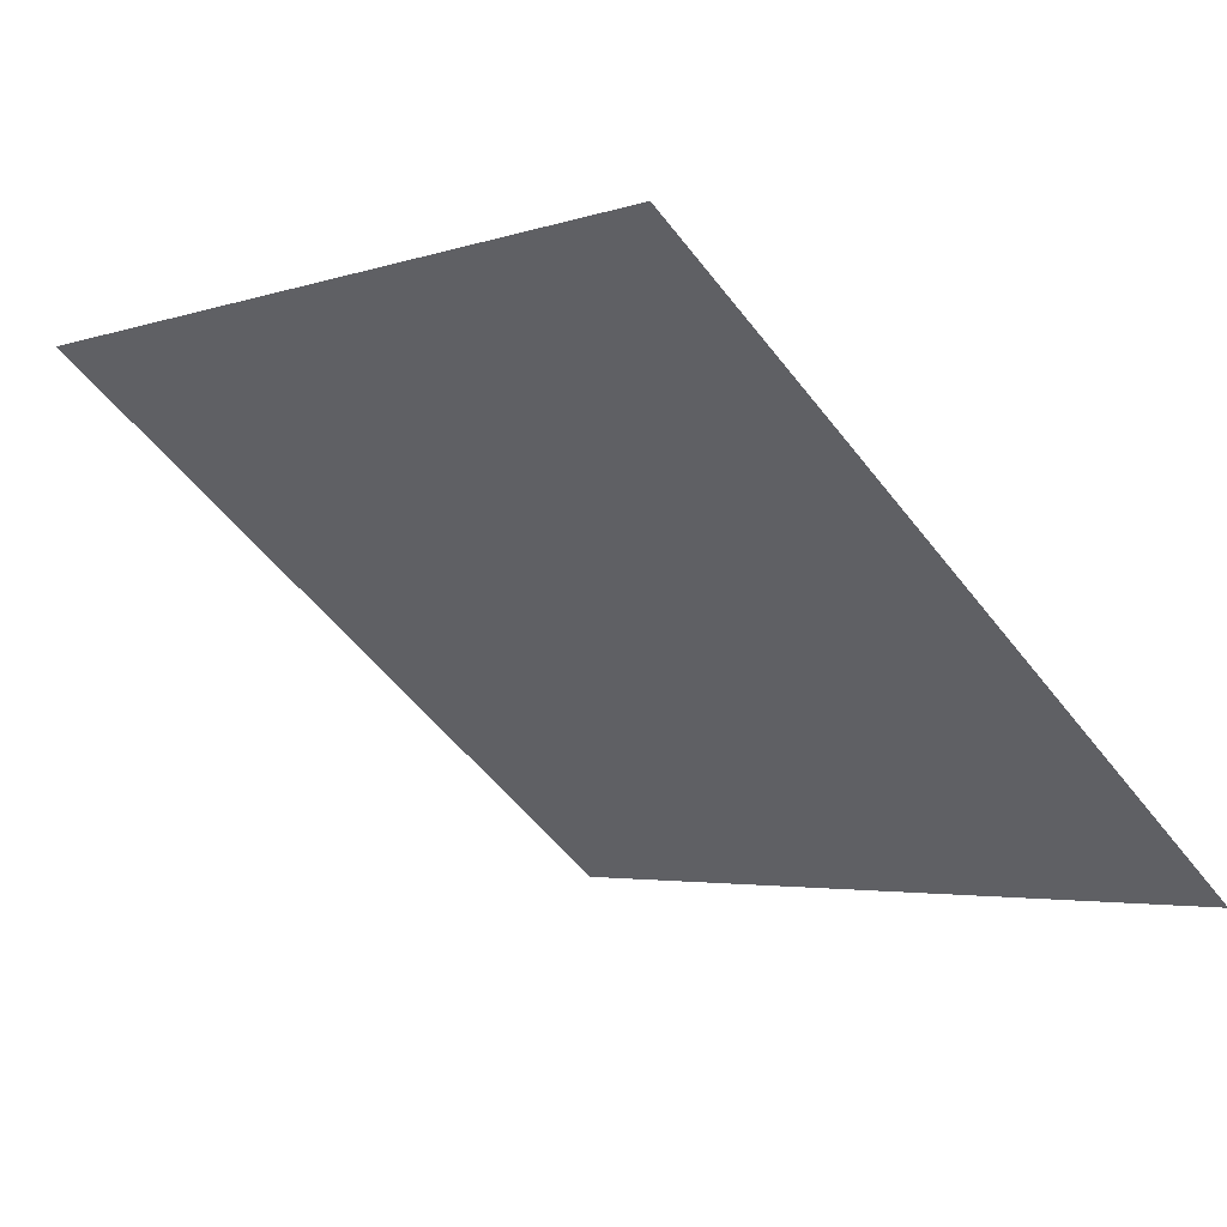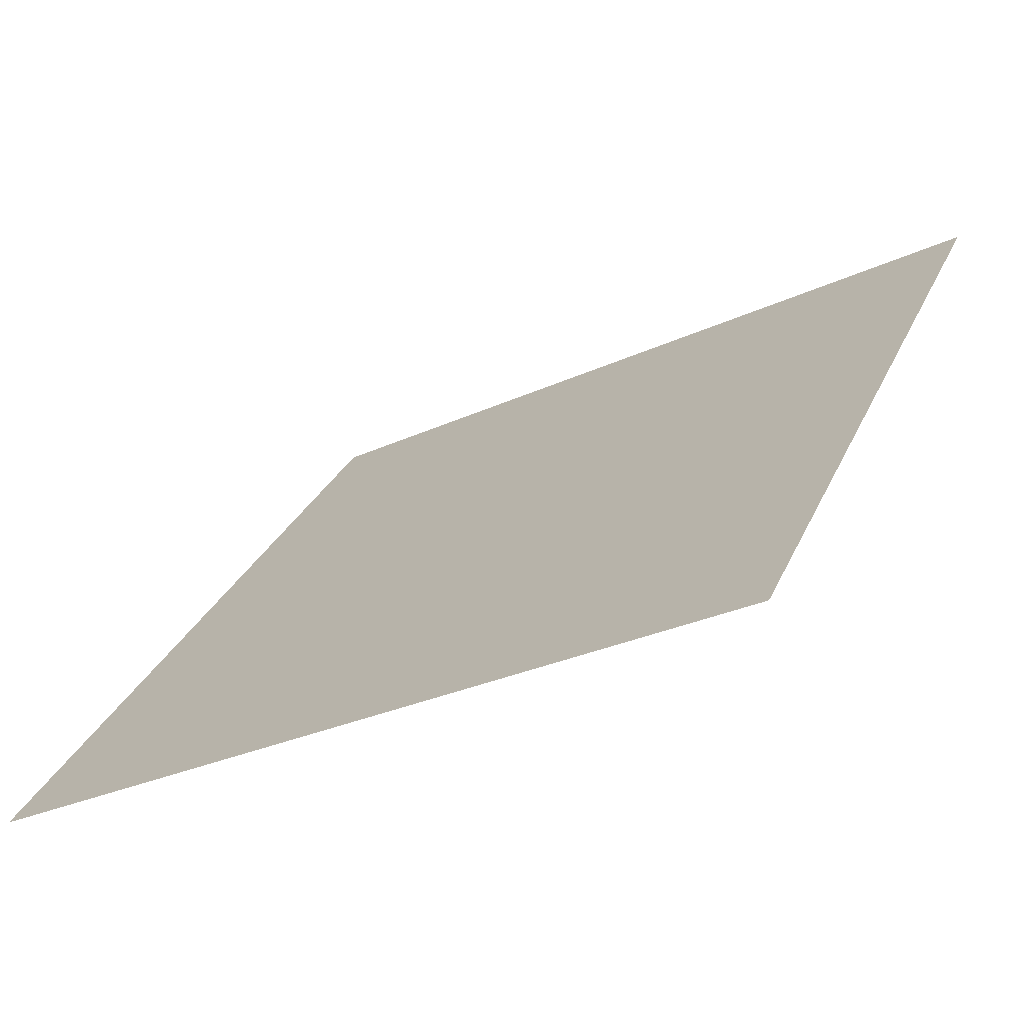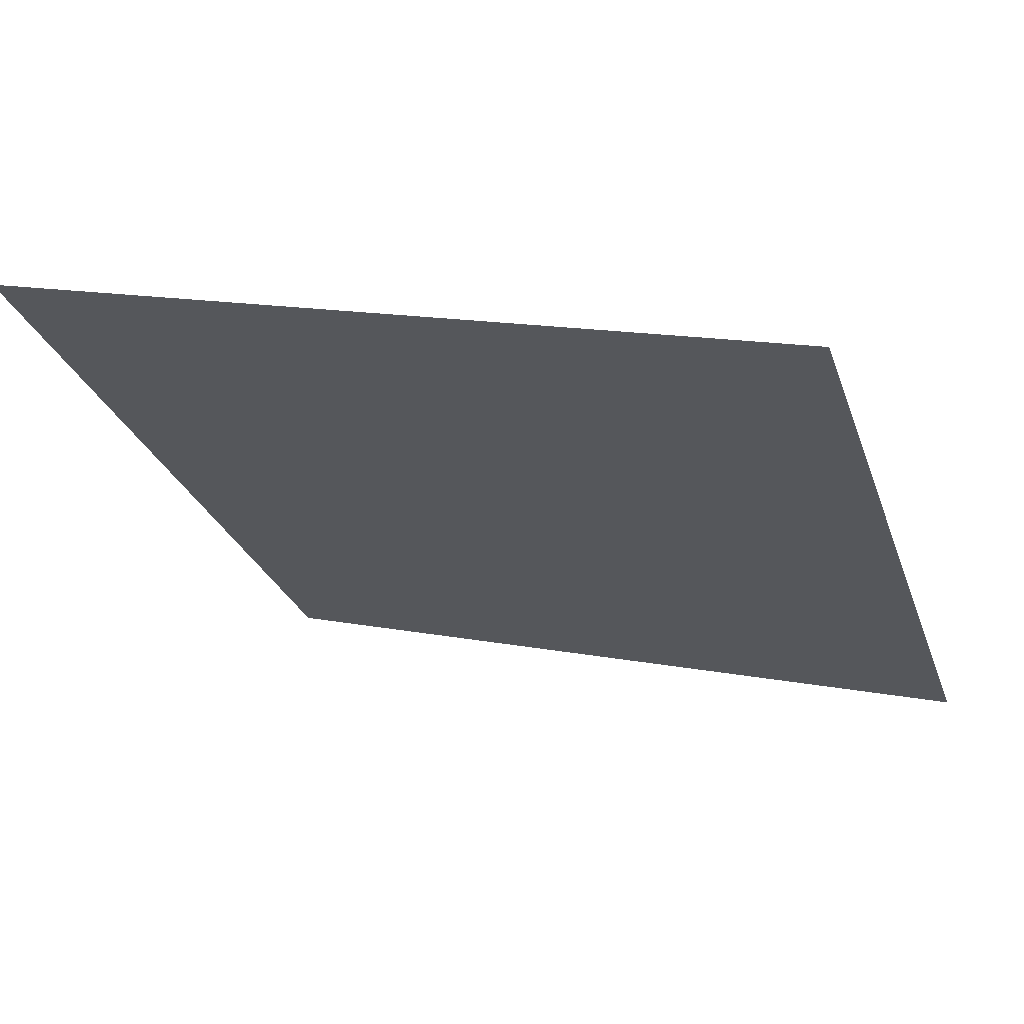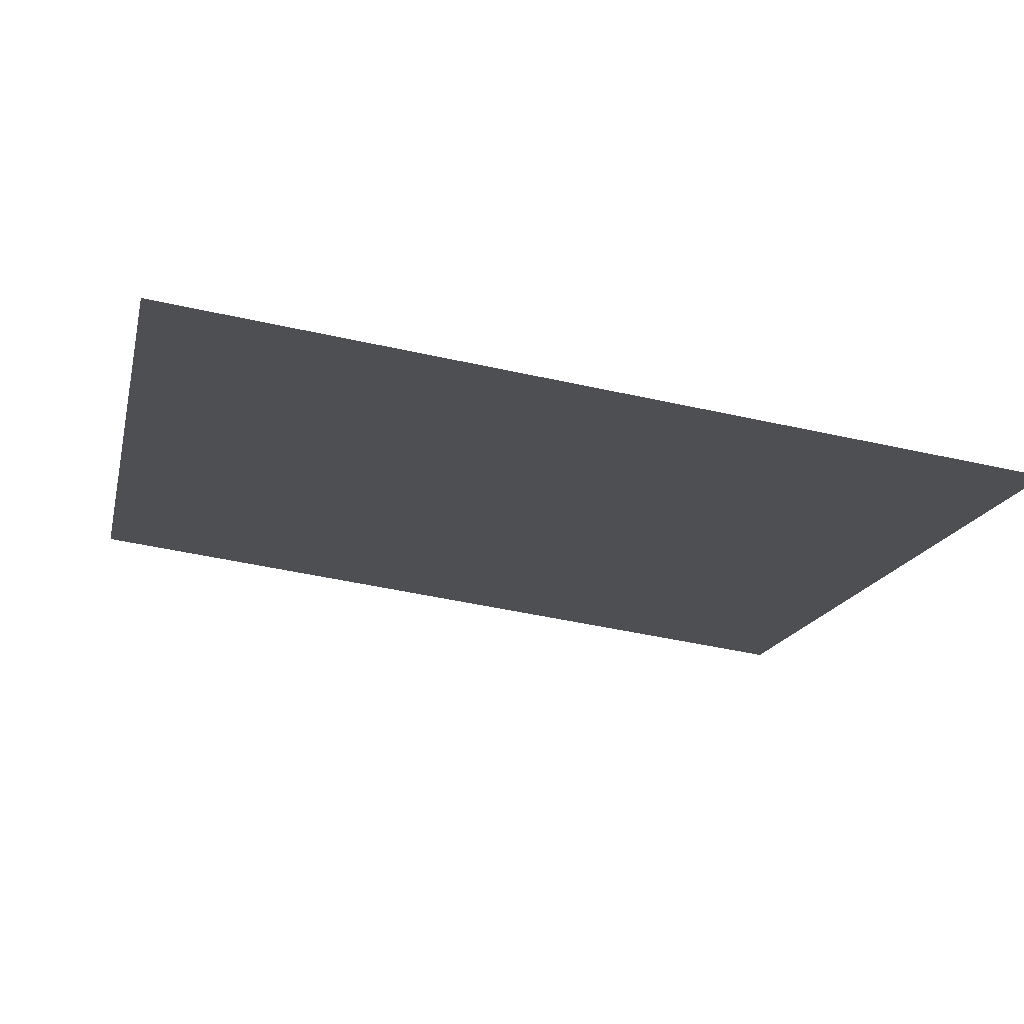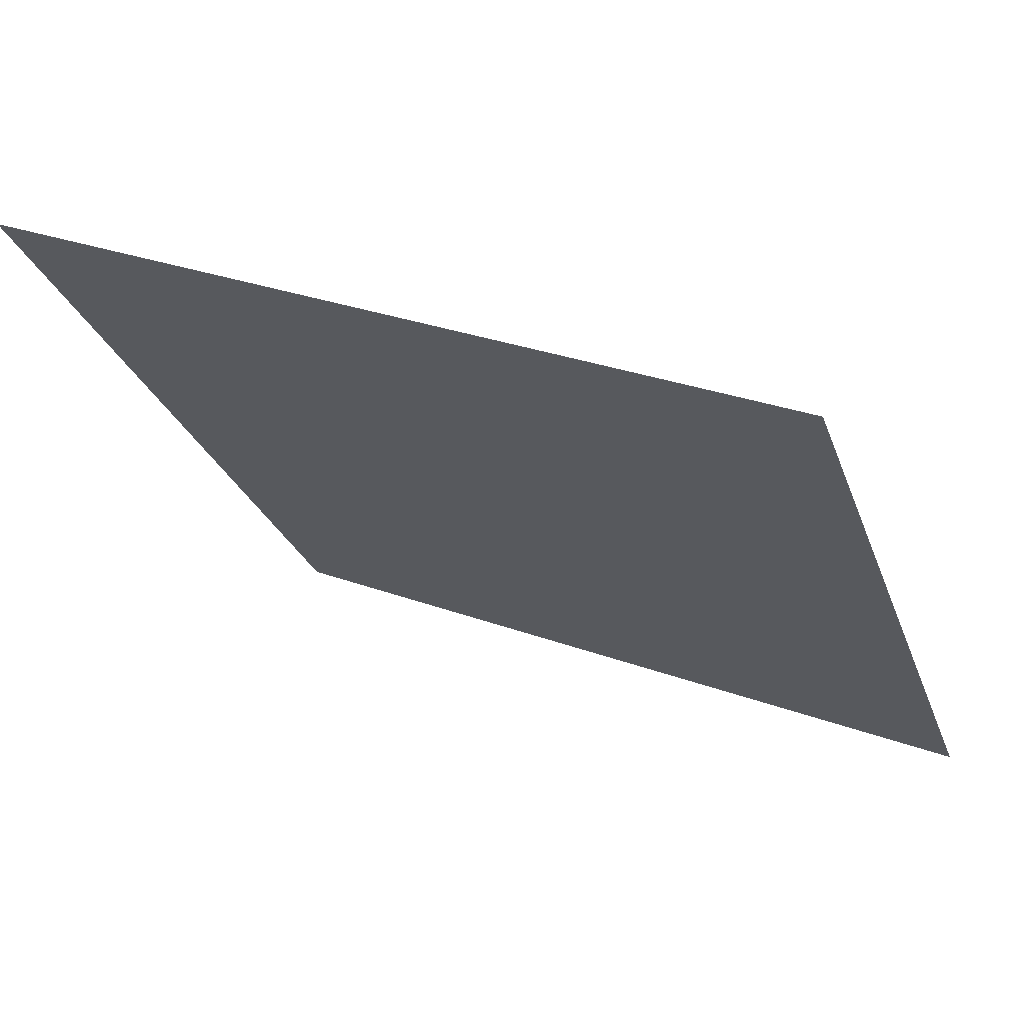
<metadata>
{"format":"obj","ext":"obj","renderer":"f3d","projection":"perspective","resolution":1024,"background":"white","views":[{"elev":-5.2,"azim":49.4,"up":"+Y"},{"elev":-30.3,"azim":33.0,"up":"+Z"},{"elev":11.9,"azim":22.5,"up":"+Y"},{"elev":-53.1,"azim":166.4,"up":"+Y"},{"elev":30.9,"azim":-153.0,"up":"+Z"}]}
</metadata>
<code>
v -0.04614 0.9915 0.7809
v -0.0527 0.9917 0.781
v -0.05258 0.9956 0.7862
v -0.04602 0.9954 0.7862
f 4 3 2 1

</code>
